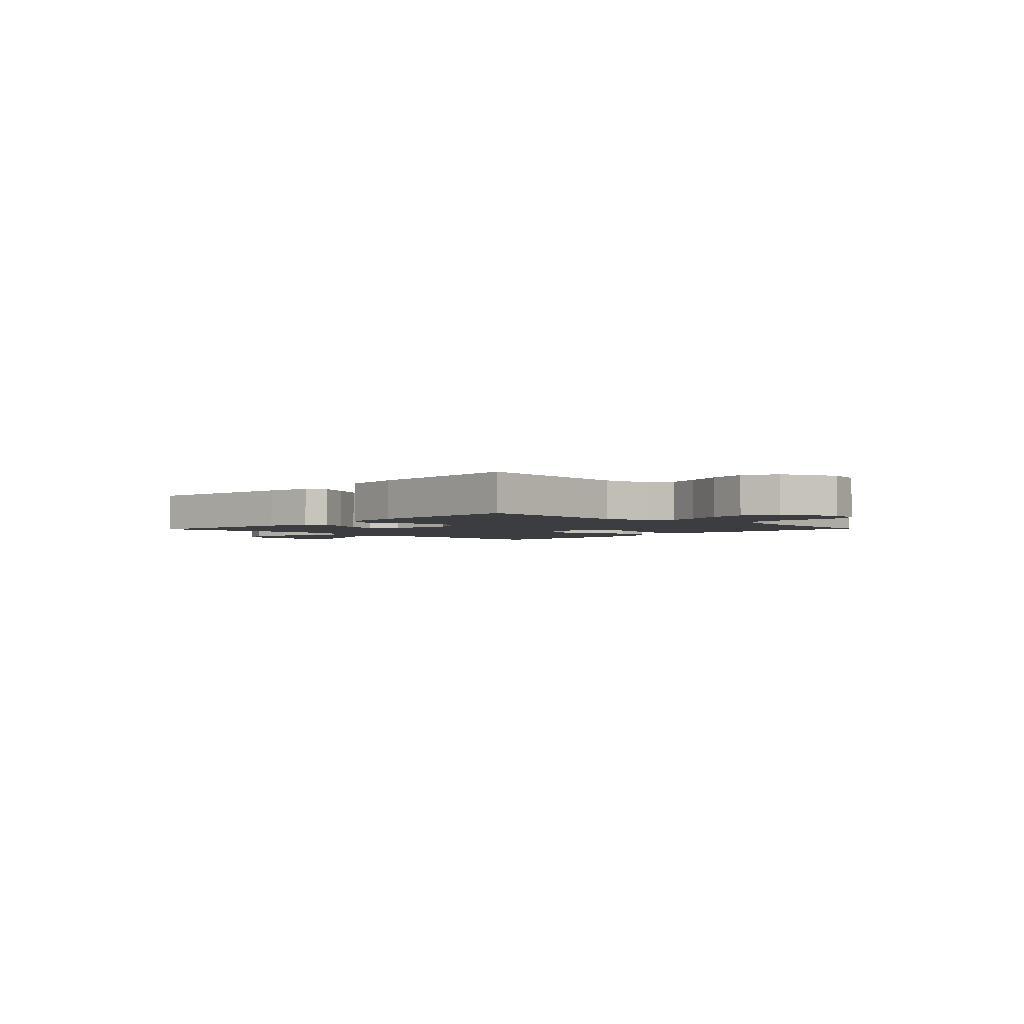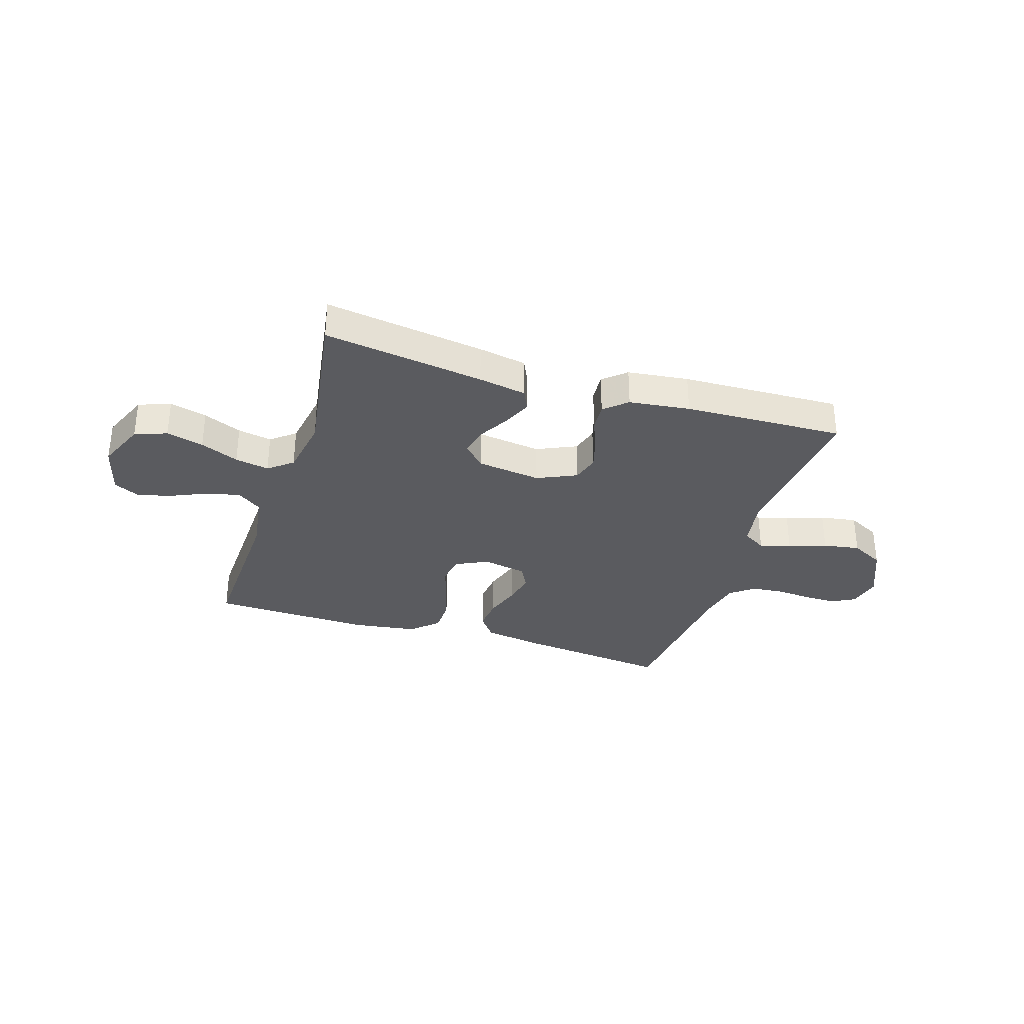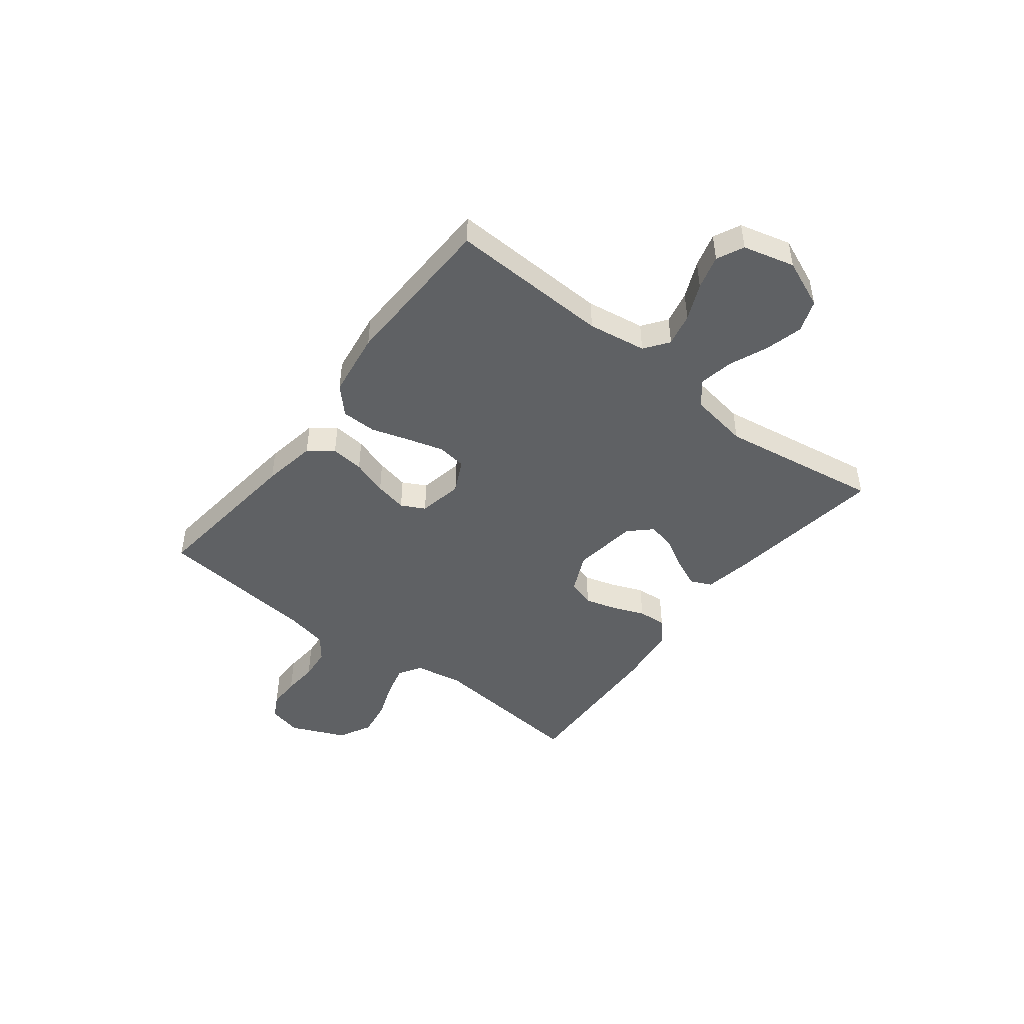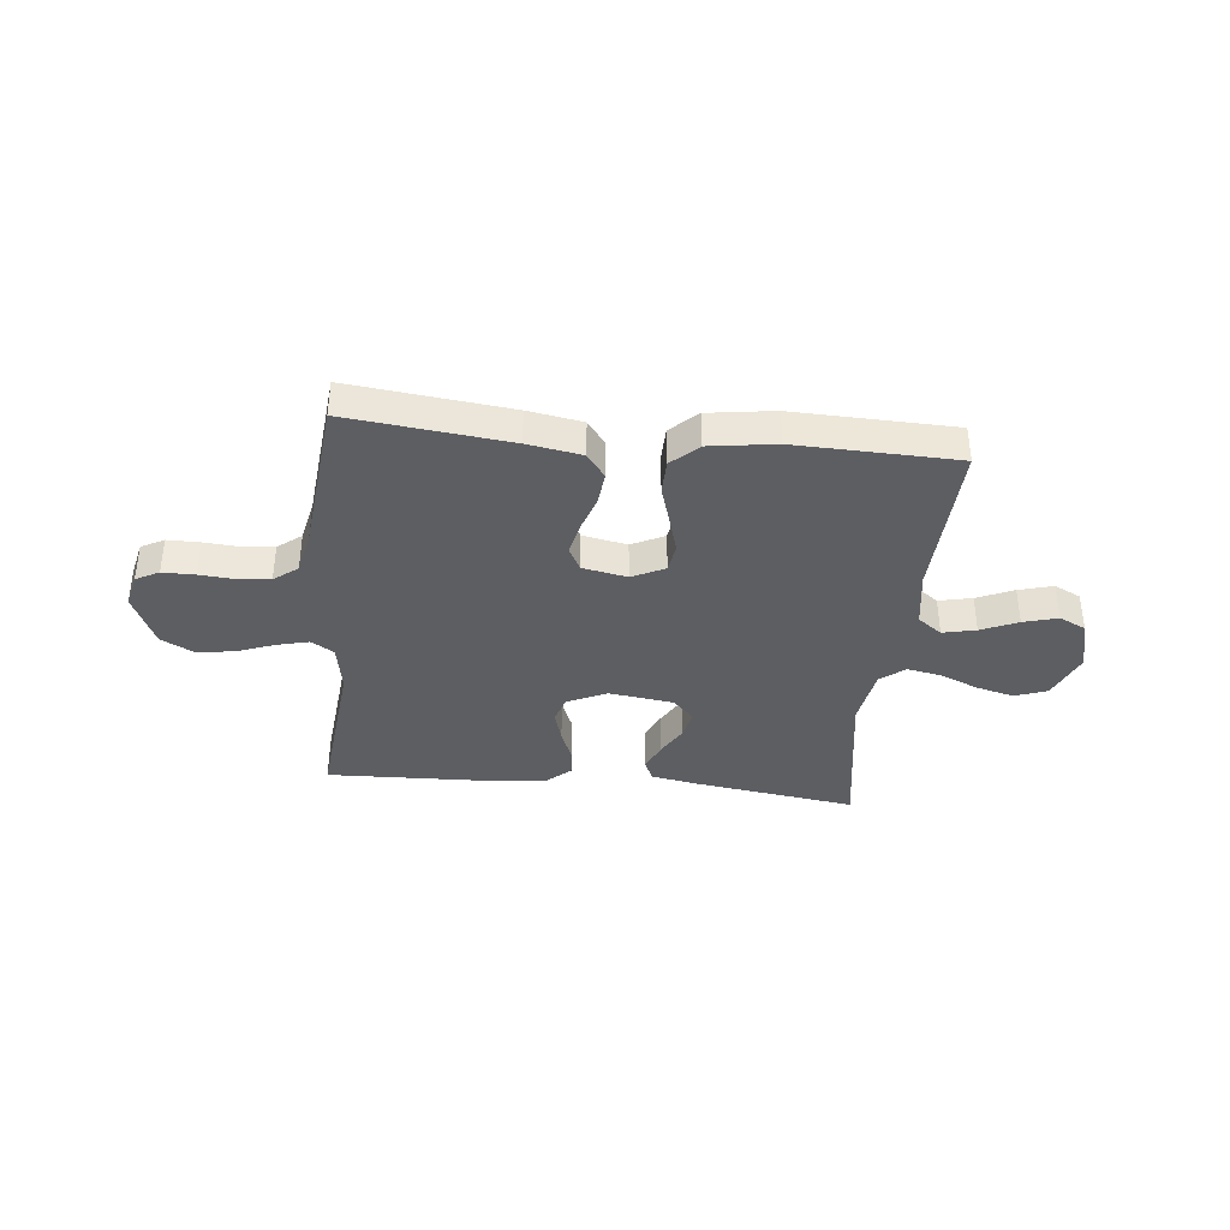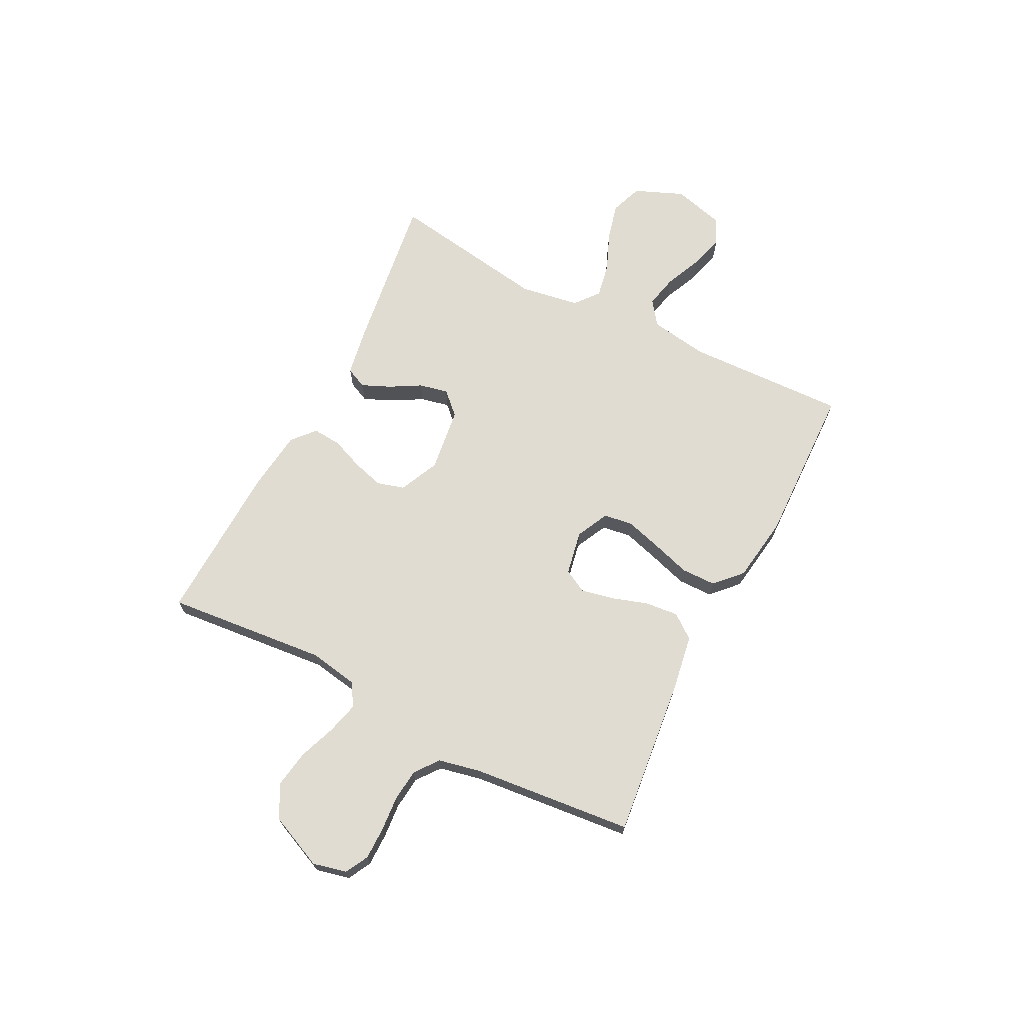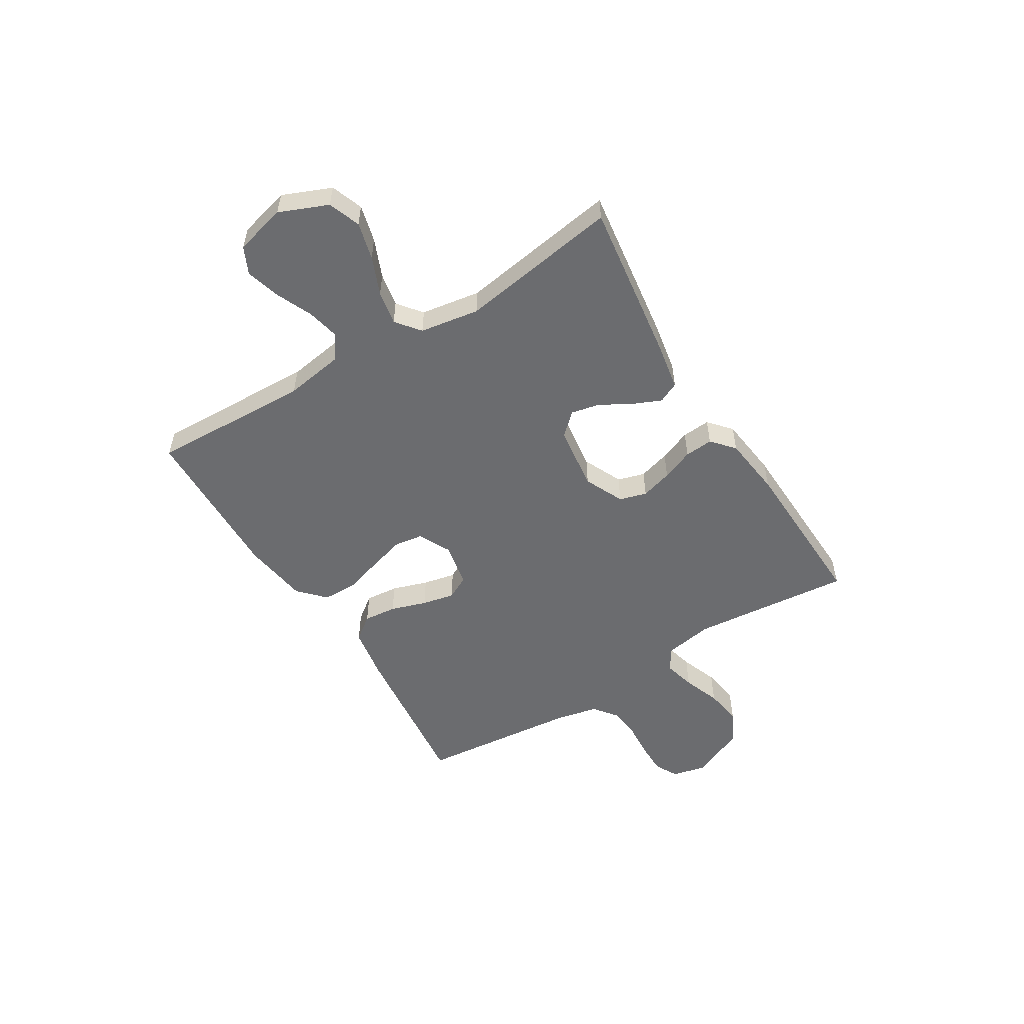
<metadata>
{"format":"obj","ext":"obj","renderer":"f3d","projection":"perspective","resolution":1024,"background":"white","views":[{"elev":-2.7,"azim":-133.6,"up":"+Y"},{"elev":-32.8,"azim":162.4,"up":"+Y"},{"elev":-46.5,"azim":52.2,"up":"+Y"},{"elev":-37.5,"azim":-6.0,"up":"+Y"},{"elev":69.1,"azim":-62.9,"up":"+Y"},{"elev":-53.7,"azim":121.6,"up":"+Y"}]}
</metadata>
<code>
v -0.5 0.07 -0.5
v -0.471 0.07 -0.2
v -0.487 0.07 -0.108
v -0.53 0.07 -0.082
v -0.589 0.07 -0.097
v -0.659 0.07 -0.123
v -0.728 0.07 -0.134
v -0.79 0.07 -0.102
v -0.835 0.07 0
v -0.82 0.07 0.063
v -0.777 0.07 0.086
v -0.717 0.07 0.086
v -0.652 0.07 0.081
v -0.591 0.07 0.087
v -0.547 0.07 0.121
v -0.53 0.07 0.2
v -0.5 0.07 0.5
v -0.2 0.07 0.467
v -0.099 0.07 0.45
v -0.065 0.07 0.405
v -0.071 0.07 0.343
v -0.093 0.07 0.276
v -0.106 0.07 0.215
v -0.083 0.07 0.171
v 0 0.07 0.155
v 0.061 0.07 0.185
v 0.069 0.07 0.239
v 0.049 0.07 0.308
v 0.027 0.07 0.379
v 0.028 0.07 0.444
v 0.077 0.07 0.49
v 0.2 0.07 0.508
v 0.5 0.07 0.5
v 0.489 0.07 0.2
v 0.506 0.07 0.091
v 0.551 0.07 0.058
v 0.613 0.07 0.072
v 0.681 0.07 0.102
v 0.745 0.07 0.12
v 0.795 0.07 0.096
v 0.82 0.07 0
v 0.782 0.07 -0.091
v 0.722 0.07 -0.113
v 0.652 0.07 -0.095
v 0.58 0.07 -0.065
v 0.516 0.07 -0.053
v 0.471 0.07 -0.089
v 0.453 0.07 -0.2
v 0.5 0.07 -0.5
v 0.2 0.07 -0.458
v 0.11 0.07 -0.442
v 0.092 0.07 -0.403
v 0.115 0.07 -0.35
v 0.148 0.07 -0.292
v 0.16 0.07 -0.238
v 0.121 0.07 -0.197
v 0 0.07 -0.181
v -0.074 0.07 -0.215
v -0.089 0.07 -0.266
v -0.072 0.07 -0.325
v -0.048 0.07 -0.385
v -0.044 0.07 -0.438
v -0.086 0.07 -0.475
v -0.2 0.07 -0.489
v -0.5 0 -0.5
v -0.471 0 -0.2
v -0.487 0 -0.108
v -0.53 0 -0.082
v -0.589 0 -0.097
v -0.659 0 -0.123
v -0.728 0 -0.134
v -0.79 0 -0.102
v -0.835 0 0
v -0.82 0 0.063
v -0.777 0 0.086
v -0.717 0 0.086
v -0.652 0 0.081
v -0.591 0 0.087
v -0.547 0 0.121
v -0.53 0 0.2
v -0.5 0 0.5
v -0.2 0 0.467
v -0.099 0 0.45
v -0.065 0 0.405
v -0.071 0 0.343
v -0.093 0 0.276
v -0.106 0 0.215
v -0.083 0 0.171
v 0 0 0.155
v 0.061 0 0.185
v 0.069 0 0.239
v 0.049 0 0.308
v 0.027 0 0.379
v 0.028 0 0.444
v 0.077 0 0.49
v 0.2 0 0.508
v 0.5 0 0.5
v 0.489 0 0.2
v 0.506 0 0.091
v 0.551 0 0.058
v 0.613 0 0.072
v 0.681 0 0.102
v 0.745 0 0.12
v 0.795 0 0.096
v 0.82 0 0
v 0.782 0 -0.091
v 0.722 0 -0.113
v 0.652 0 -0.095
v 0.58 0 -0.065
v 0.516 0 -0.053
v 0.471 0 -0.089
v 0.453 0 -0.2
v 0.5 0 -0.5
v 0.2 0 -0.458
v 0.11 0 -0.442
v 0.092 0 -0.403
v 0.115 0 -0.35
v 0.148 0 -0.292
v 0.16 0 -0.238
v 0.121 0 -0.197
v 0 0 -0.181
v -0.074 0 -0.215
v -0.089 0 -0.266
v -0.072 0 -0.325
v -0.048 0 -0.385
v -0.044 0 -0.438
v -0.086 0 -0.475
v -0.2 0 -0.489
f 63 64 1 2
f 60 61 62 63
f 59 60 63 2
f 58 59 2 3
f 57 58 3 4
f 56 57 4
f 51 52 53 54
f 49 50 51 54
f 48 49 54 55
f 47 48 55 56
f 42 43 44 45
f 42 45 46
f 41 42 46
f 40 41 46
f 37 38 39 40
f 36 37 40 46
f 35 36 46 47
f 31 32 33 34
f 28 29 30 31
f 27 28 31 34
f 26 27 34 35
f 19 20 21 22
f 19 22 23
f 16 17 18 19
f 15 16 19 23
f 14 15 23 24
f 10 11 12 13
f 10 13 14
f 9 10 14
f 5 6 7 8
f 4 5 8 9
f 25 26 35 47
f 24 25 47 56
f 14 24 56
f 4 9 14 56
f 66 65 128 127
f 127 126 125 124
f 66 127 124 123
f 67 66 123 122
f 68 67 122 121
f 68 121 120
f 118 117 116 115
f 118 115 114 113
f 119 118 113 112
f 120 119 112 111
f 109 108 107 106
f 110 109 106
f 110 106 105
f 110 105 104
f 104 103 102 101
f 110 104 101 100
f 111 110 100 99
f 98 97 96 95
f 95 94 93 92
f 98 95 92 91
f 99 98 91 90
f 86 85 84 83
f 87 86 83
f 83 82 81 80
f 87 83 80 79
f 88 87 79 78
f 77 76 75 74
f 78 77 74
f 78 74 73
f 72 71 70 69
f 73 72 69 68
f 111 99 90 89
f 120 111 89 88
f 120 88 78
f 120 78 73 68
f 1 65 66 2
f 2 66 67 3
f 3 67 68 4
f 4 68 69 5
f 5 69 70 6
f 6 70 71 7
f 7 71 72 8
f 8 72 73 9
f 9 73 74 10
f 10 74 75 11
f 11 75 76 12
f 12 76 77 13
f 13 77 78 14
f 14 78 79 15
f 15 79 80 16
f 16 80 81 17
f 17 81 82 18
f 18 82 83 19
f 19 83 84 20
f 20 84 85 21
f 21 85 86 22
f 22 86 87 23
f 23 87 88 24
f 24 88 89 25
f 25 89 90 26
f 26 90 91 27
f 27 91 92 28
f 28 92 93 29
f 29 93 94 30
f 30 94 95 31
f 31 95 96 32
f 32 96 97 33
f 33 97 98 34
f 34 98 99 35
f 35 99 100 36
f 36 100 101 37
f 37 101 102 38
f 38 102 103 39
f 39 103 104 40
f 40 104 105 41
f 41 105 106 42
f 42 106 107 43
f 43 107 108 44
f 44 108 109 45
f 45 109 110 46
f 46 110 111 47
f 47 111 112 48
f 48 112 113 49
f 49 113 114 50
f 50 114 115 51
f 51 115 116 52
f 52 116 117 53
f 53 117 118 54
f 54 118 119 55
f 55 119 120 56
f 56 120 121 57
f 57 121 122 58
f 58 122 123 59
f 59 123 124 60
f 60 124 125 61
f 61 125 126 62
f 62 126 127 63
f 63 127 128 64
f 64 128 65 1

</code>
